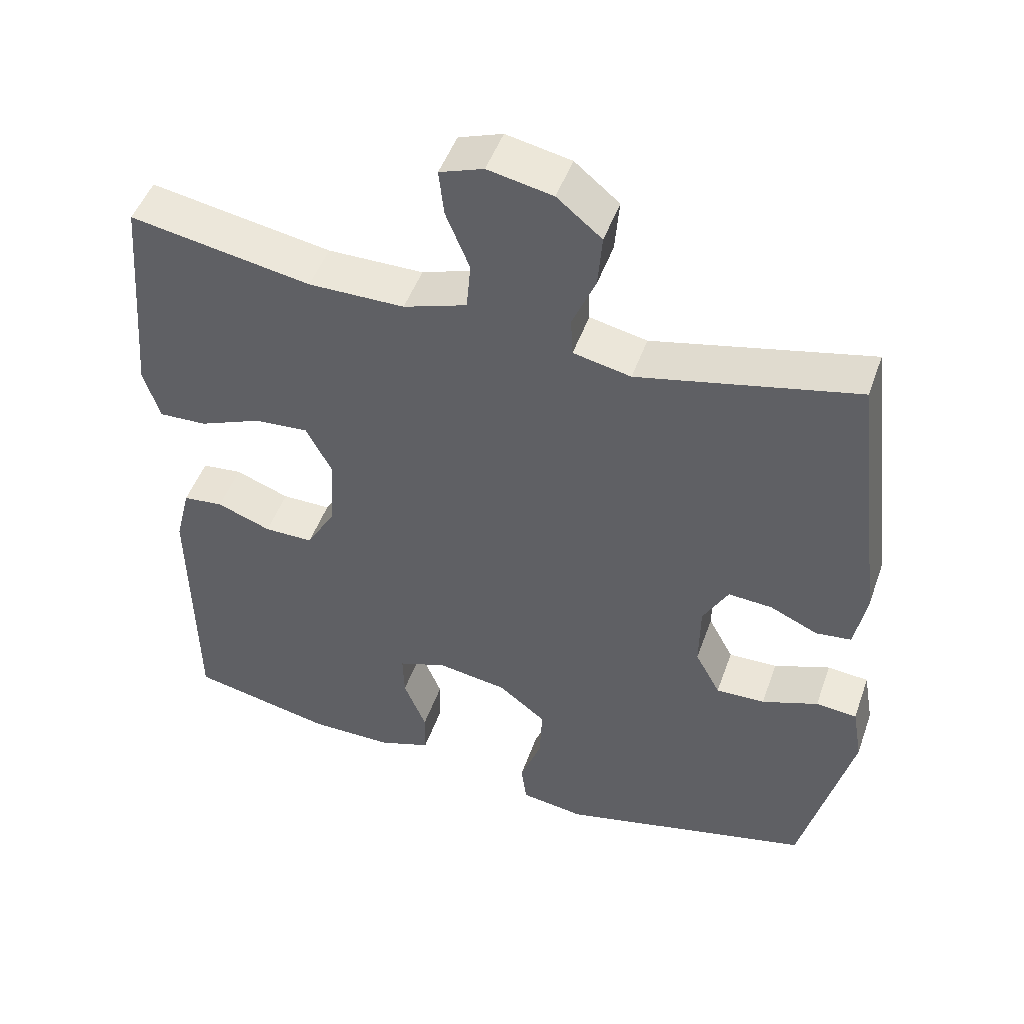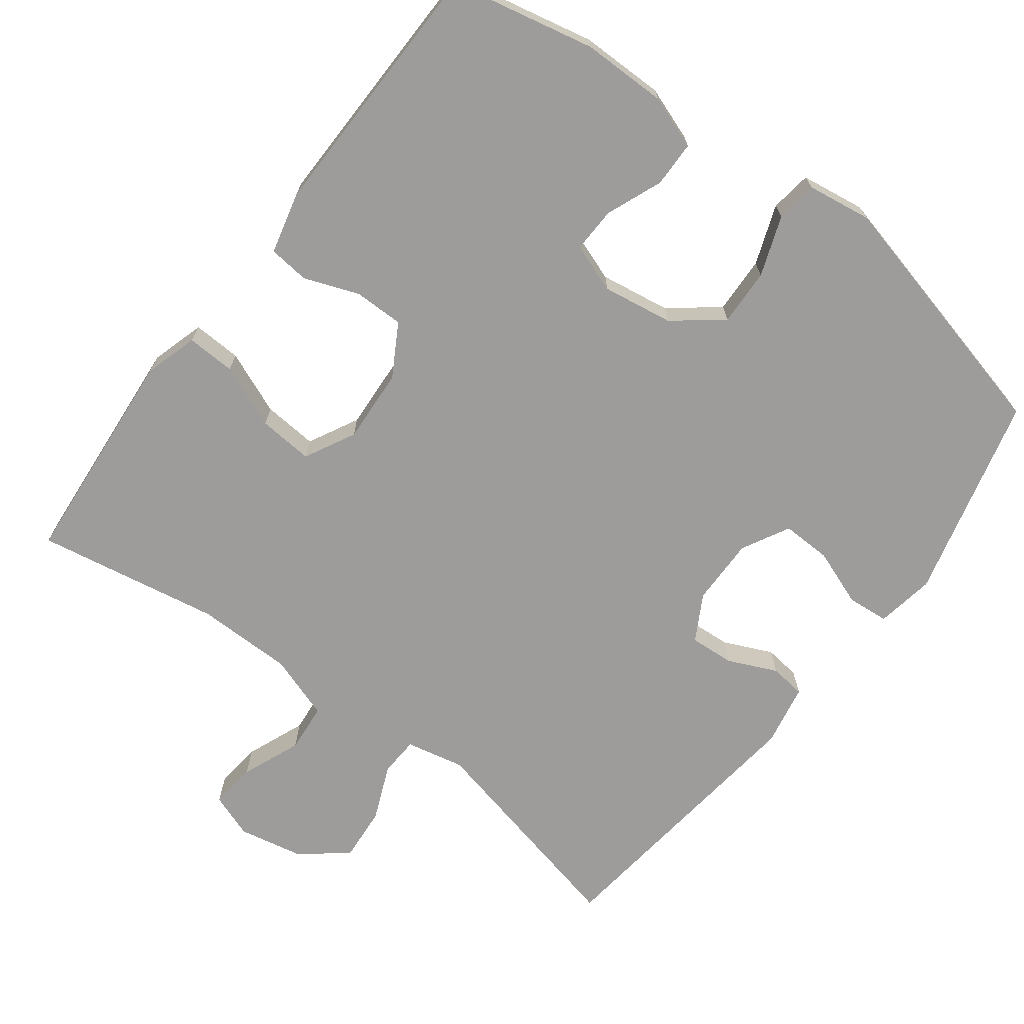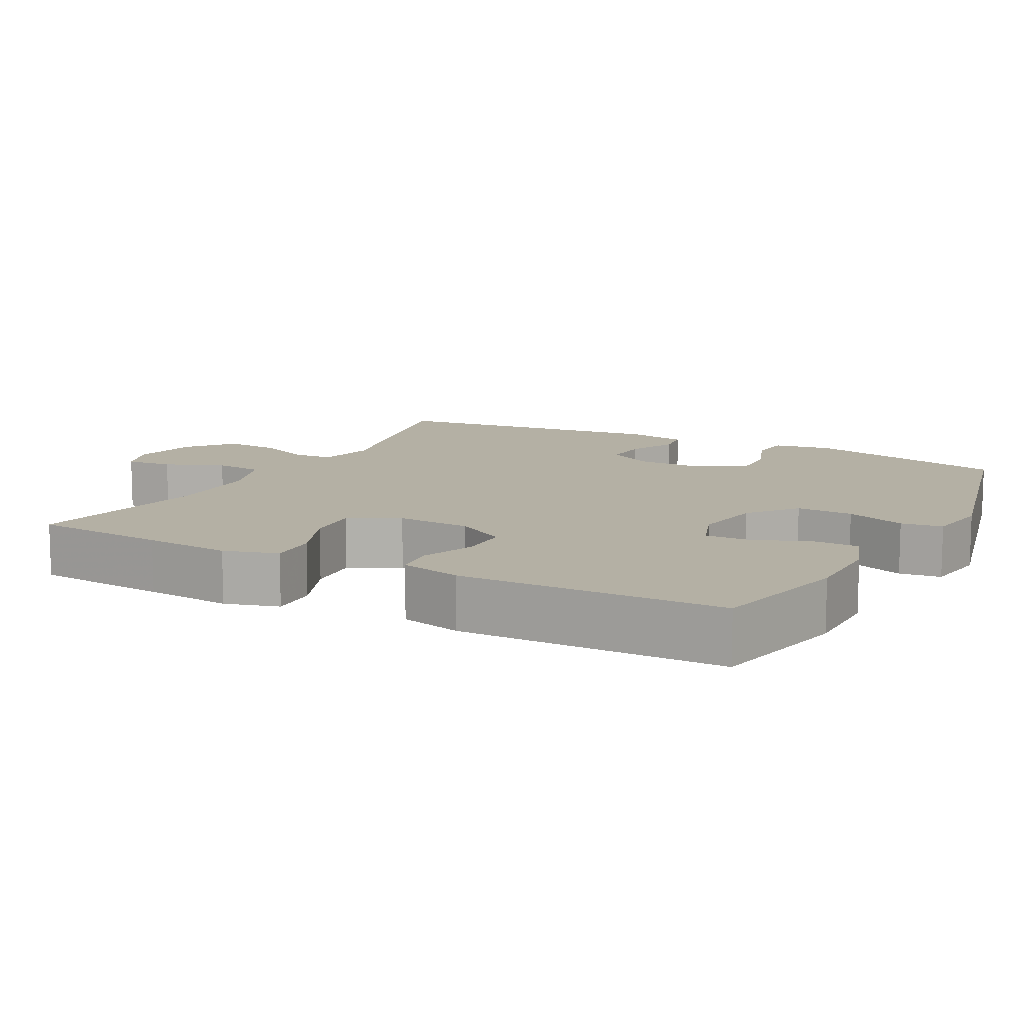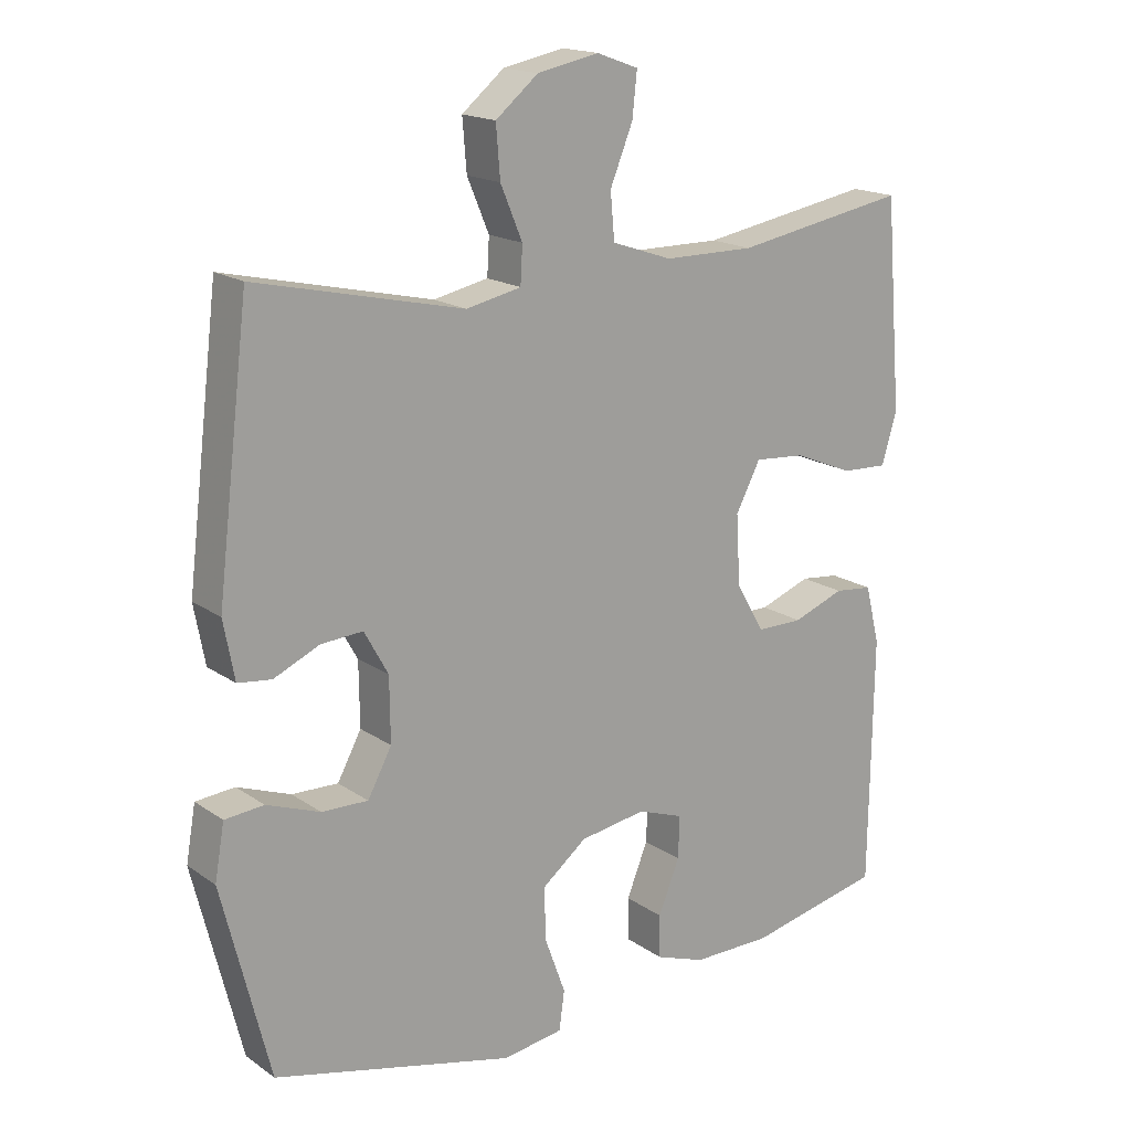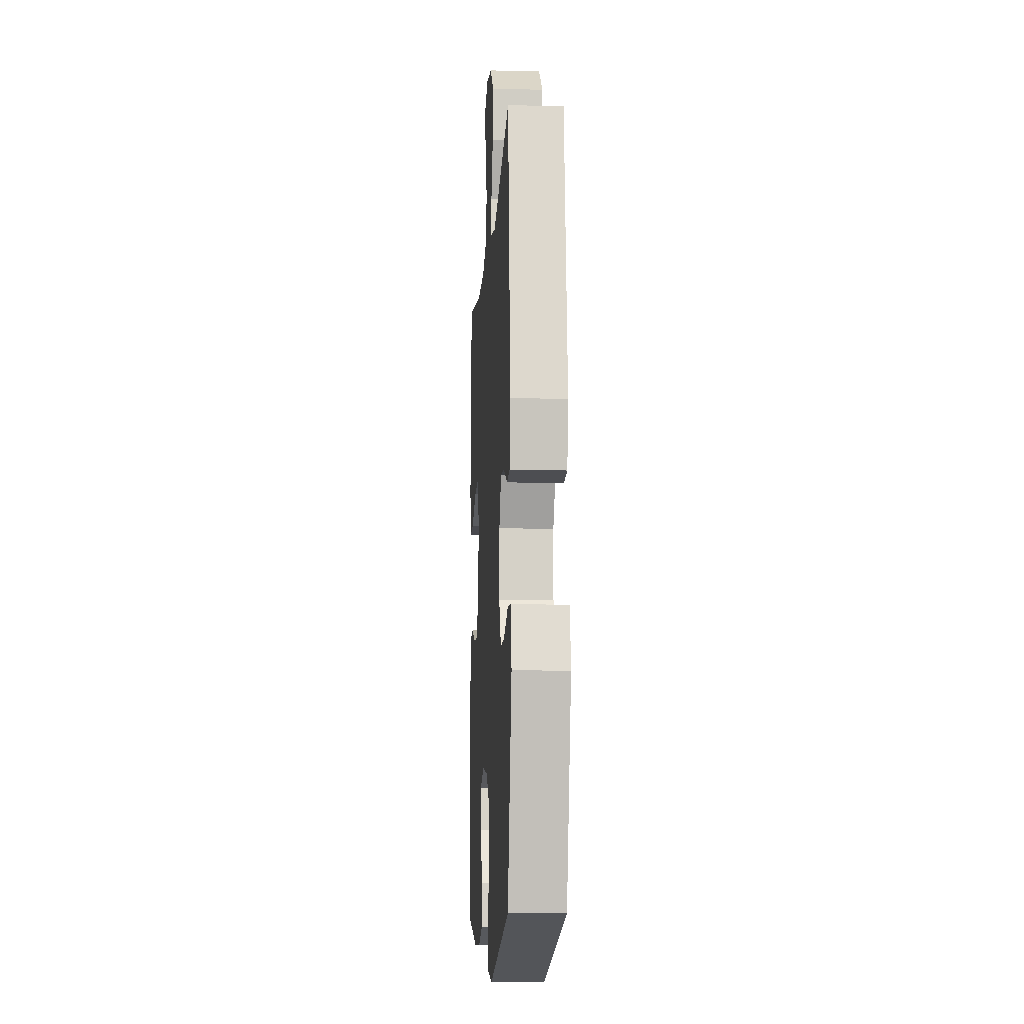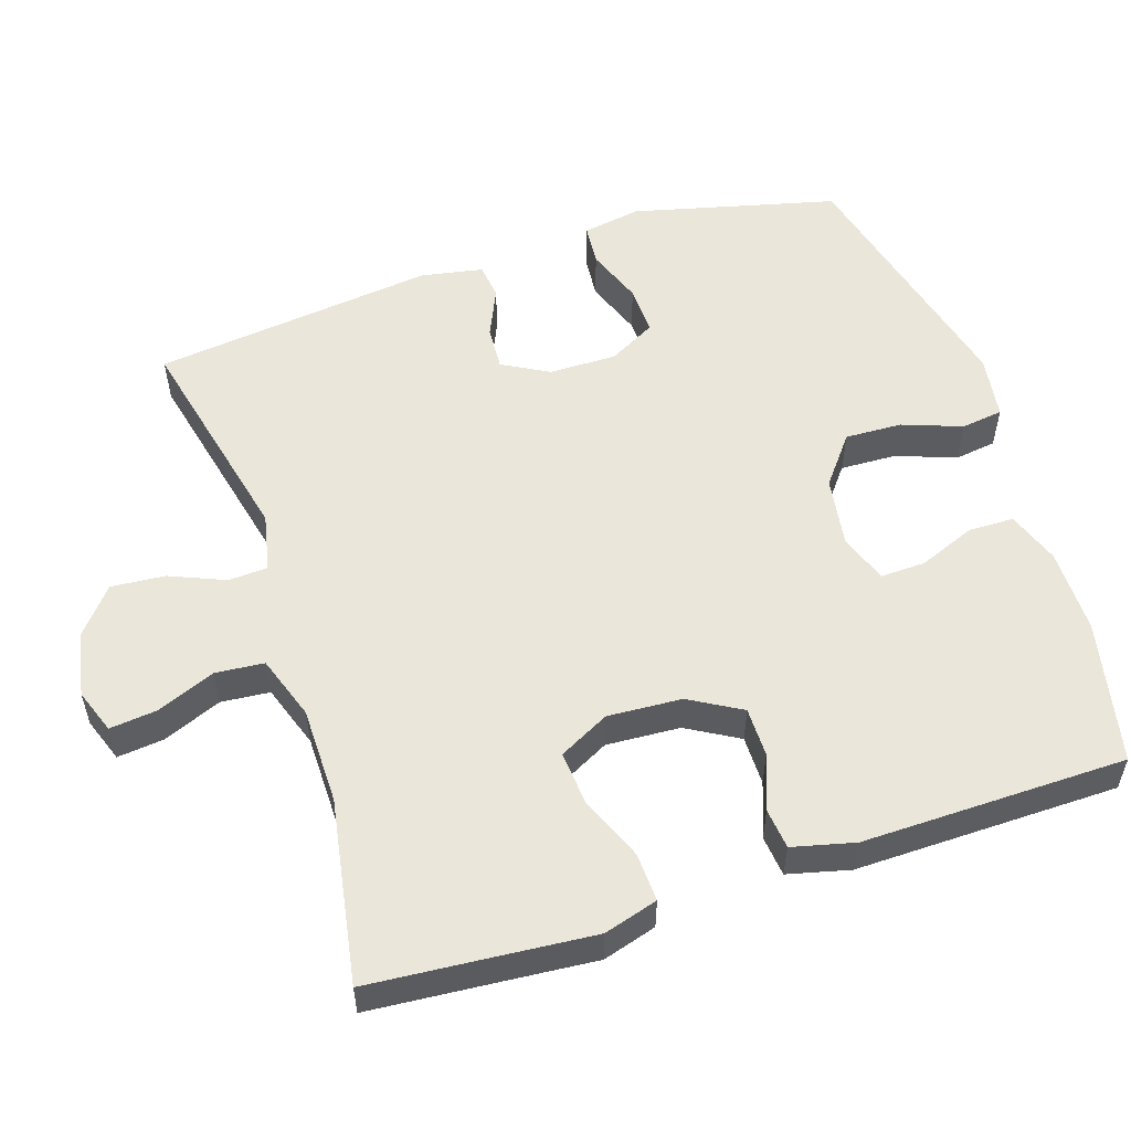
<metadata>
{"format":"obj","ext":"obj","renderer":"f3d","projection":"perspective","resolution":1024,"background":"white","views":[{"elev":48.5,"azim":-160.8,"up":"+Z"},{"elev":-70.1,"azim":143.0,"up":"+Y"},{"elev":11.5,"azim":118.1,"up":"+Y"},{"elev":17.4,"azim":-36.9,"up":"+Z"},{"elev":-10.2,"azim":-93.6,"up":"+Z"},{"elev":54.8,"azim":71.9,"up":"+Y"}]}
</metadata>
<code>
v -0.5 0.07 0.5
v -0.197 0.07 0.431
v -0.117 0.07 0.448
v -0.114 0.07 0.502
v -0.146 0.07 0.578
v -0.152 0.07 0.652
v -0.09 0.07 0.703
v 0 0.07 0.721
v 0.061 0.07 0.699
v 0.054 0.07 0.635
v 0.021 0.07 0.554
v 0.027 0.07 0.487
v 0.115 0.07 0.457
v 0.248 0.07 0.456
v 0.5 0.07 0.5
v 0.515 0.07 0.316
v 0.525 0.07 0.197
v 0.503 0.07 0.123
v 0.436 0.07 0.126
v 0.349 0.07 0.162
v 0.274 0.07 0.168
v 0.238 0.07 0.099
v 0.244 0.07 -0.003
v 0.285 0.07 -0.074
v 0.353 0.07 -0.074
v 0.428 0.07 -0.046
v 0.484 0.07 -0.052
v 0.505 0.07 -0.137
v 0.5 0.07 -0.5
v 0.303 0.07 -0.542
v 0.187 0.07 -0.542
v 0.114 0.07 -0.516
v 0.113 0.07 -0.453
v 0.144 0.07 -0.376
v 0.146 0.07 -0.314
v 0.079 0.07 -0.29
v -0.018 0.07 -0.305
v -0.084 0.07 -0.357
v -0.081 0.07 -0.435
v -0.051 0.07 -0.517
v -0.059 0.07 -0.574
v -0.147 0.07 -0.587
v -0.5 0.07 -0.5
v -0.57 0.07 -0.22
v -0.556 0.07 -0.14
v -0.499 0.07 -0.135
v -0.421 0.07 -0.164
v -0.353 0.07 -0.166
v -0.318 0.07 -0.101
v -0.319 0.07 -0.008
v -0.354 0.07 0.055
v -0.415 0.07 0.051
v -0.482 0.07 0.021
v -0.531 0.07 0.027
v -0.547 0.07 0.112
v -0.5 0 0.5
v -0.197 0 0.431
v -0.117 0 0.448
v -0.114 0 0.502
v -0.146 0 0.578
v -0.152 0 0.652
v -0.09 0 0.703
v 0 0 0.721
v 0.061 0 0.699
v 0.054 0 0.635
v 0.021 0 0.554
v 0.027 0 0.487
v 0.115 0 0.457
v 0.248 0 0.456
v 0.5 0 0.5
v 0.515 0 0.316
v 0.525 0 0.197
v 0.503 0 0.123
v 0.436 0 0.126
v 0.349 0 0.162
v 0.274 0 0.168
v 0.238 0 0.099
v 0.244 0 -0.003
v 0.285 0 -0.074
v 0.353 0 -0.074
v 0.428 0 -0.046
v 0.484 0 -0.052
v 0.505 0 -0.137
v 0.5 0 -0.5
v 0.303 0 -0.542
v 0.187 0 -0.542
v 0.114 0 -0.516
v 0.113 0 -0.453
v 0.144 0 -0.376
v 0.146 0 -0.314
v 0.079 0 -0.29
v -0.018 0 -0.305
v -0.084 0 -0.357
v -0.081 0 -0.435
v -0.051 0 -0.517
v -0.059 0 -0.574
v -0.147 0 -0.587
v -0.5 0 -0.5
v -0.57 0 -0.22
v -0.556 0 -0.14
v -0.499 0 -0.135
v -0.421 0 -0.164
v -0.353 0 -0.166
v -0.318 0 -0.101
v -0.319 0 -0.008
v -0.354 0 0.055
v -0.415 0 0.051
v -0.482 0 0.021
v -0.531 0 0.027
v -0.547 0 0.112
f 52 53 54 55
f 51 52 55 1
f 50 51 1 2
f 49 50 2 3
f 44 45 46 47
f 44 47 48
f 43 44 48
f 42 43 48 49
f 39 40 41 42
f 38 39 42 49
f 31 32 33 34
f 31 34 35
f 30 31 35
f 29 30 35
f 28 29 35
f 25 26 27 28
f 24 25 28 35
f 23 24 35 36
f 17 18 19 20
f 16 17 20 21
f 14 15 16 21
f 13 14 21 22
f 8 9 10 11
f 8 11 12
f 7 8 12
f 4 5 6 7
f 3 4 7 12
f 37 38 49 3
f 22 23 36 37
f 13 22 37
f 3 12 13 37
f 110 109 108 107
f 56 110 107 106
f 57 56 106 105
f 58 57 105 104
f 102 101 100 99
f 103 102 99
f 103 99 98
f 104 103 98 97
f 97 96 95 94
f 104 97 94 93
f 89 88 87 86
f 90 89 86
f 90 86 85
f 90 85 84
f 90 84 83
f 83 82 81 80
f 90 83 80 79
f 91 90 79 78
f 75 74 73 72
f 76 75 72 71
f 76 71 70 69
f 77 76 69 68
f 66 65 64 63
f 67 66 63
f 67 63 62
f 62 61 60 59
f 67 62 59 58
f 58 104 93 92
f 92 91 78 77
f 92 77 68
f 92 68 67 58
f 1 56 57 2
f 2 57 58 3
f 3 58 59 4
f 4 59 60 5
f 5 60 61 6
f 6 61 62 7
f 7 62 63 8
f 8 63 64 9
f 9 64 65 10
f 10 65 66 11
f 11 66 67 12
f 12 67 68 13
f 13 68 69 14
f 14 69 70 15
f 15 70 71 16
f 16 71 72 17
f 17 72 73 18
f 18 73 74 19
f 19 74 75 20
f 20 75 76 21
f 21 76 77 22
f 22 77 78 23
f 23 78 79 24
f 24 79 80 25
f 25 80 81 26
f 26 81 82 27
f 27 82 83 28
f 28 83 84 29
f 29 84 85 30
f 30 85 86 31
f 31 86 87 32
f 32 87 88 33
f 33 88 89 34
f 34 89 90 35
f 35 90 91 36
f 36 91 92 37
f 37 92 93 38
f 38 93 94 39
f 39 94 95 40
f 40 95 96 41
f 41 96 97 42
f 42 97 98 43
f 43 98 99 44
f 44 99 100 45
f 45 100 101 46
f 46 101 102 47
f 47 102 103 48
f 48 103 104 49
f 49 104 105 50
f 50 105 106 51
f 51 106 107 52
f 52 107 108 53
f 53 108 109 54
f 54 109 110 55
f 55 110 56 1

</code>
